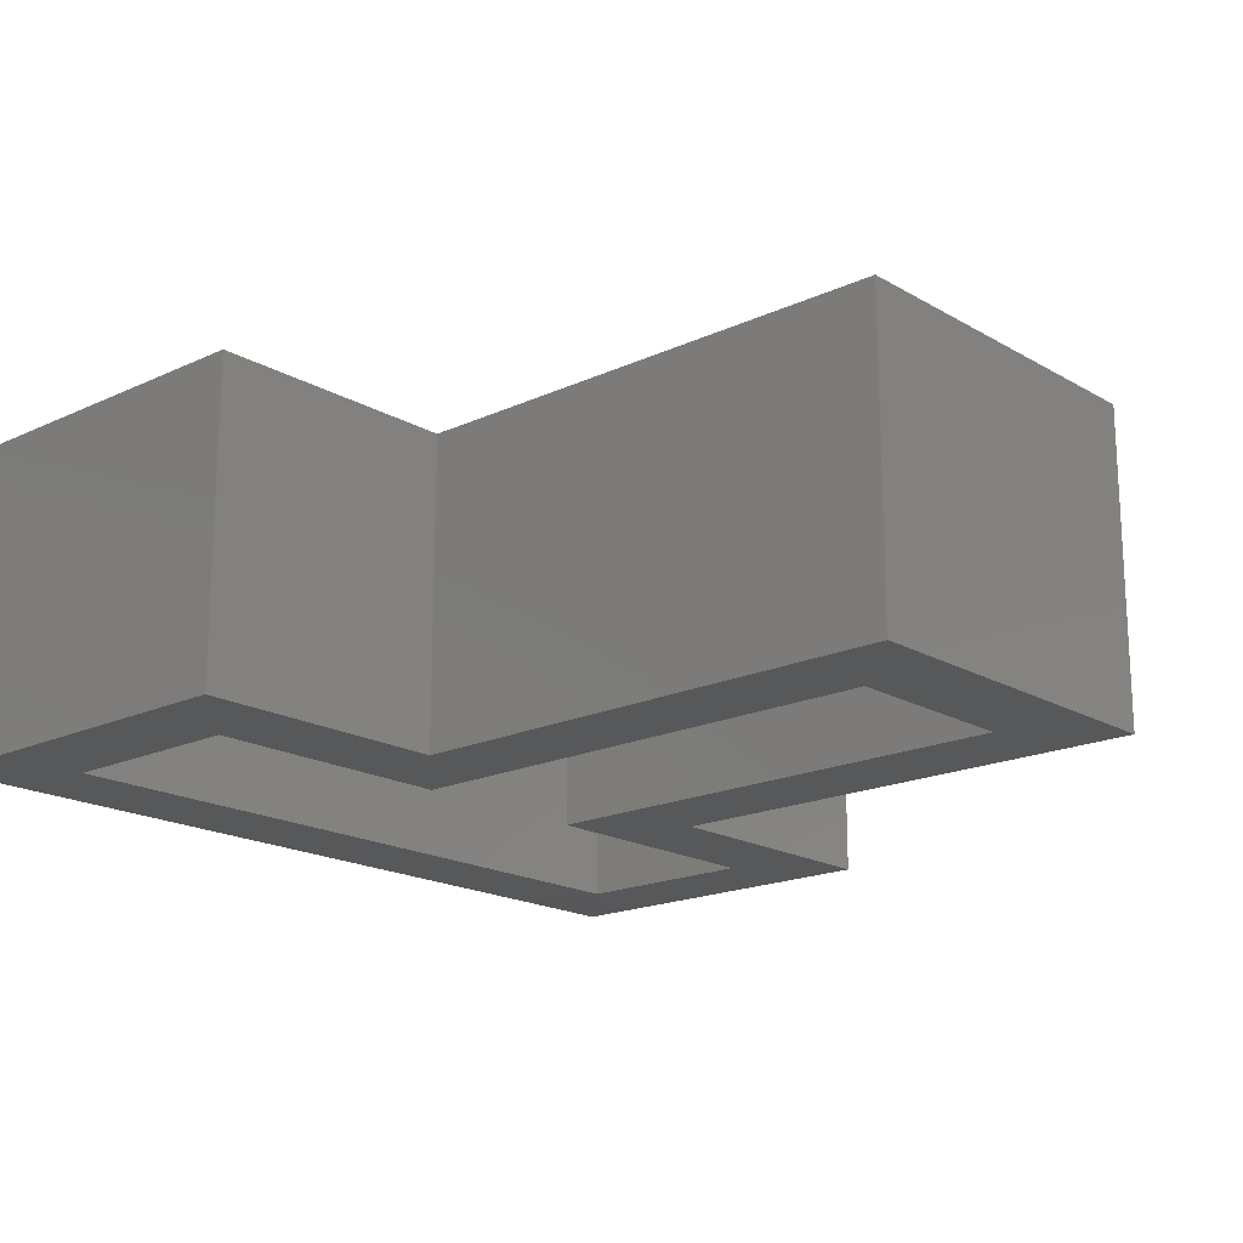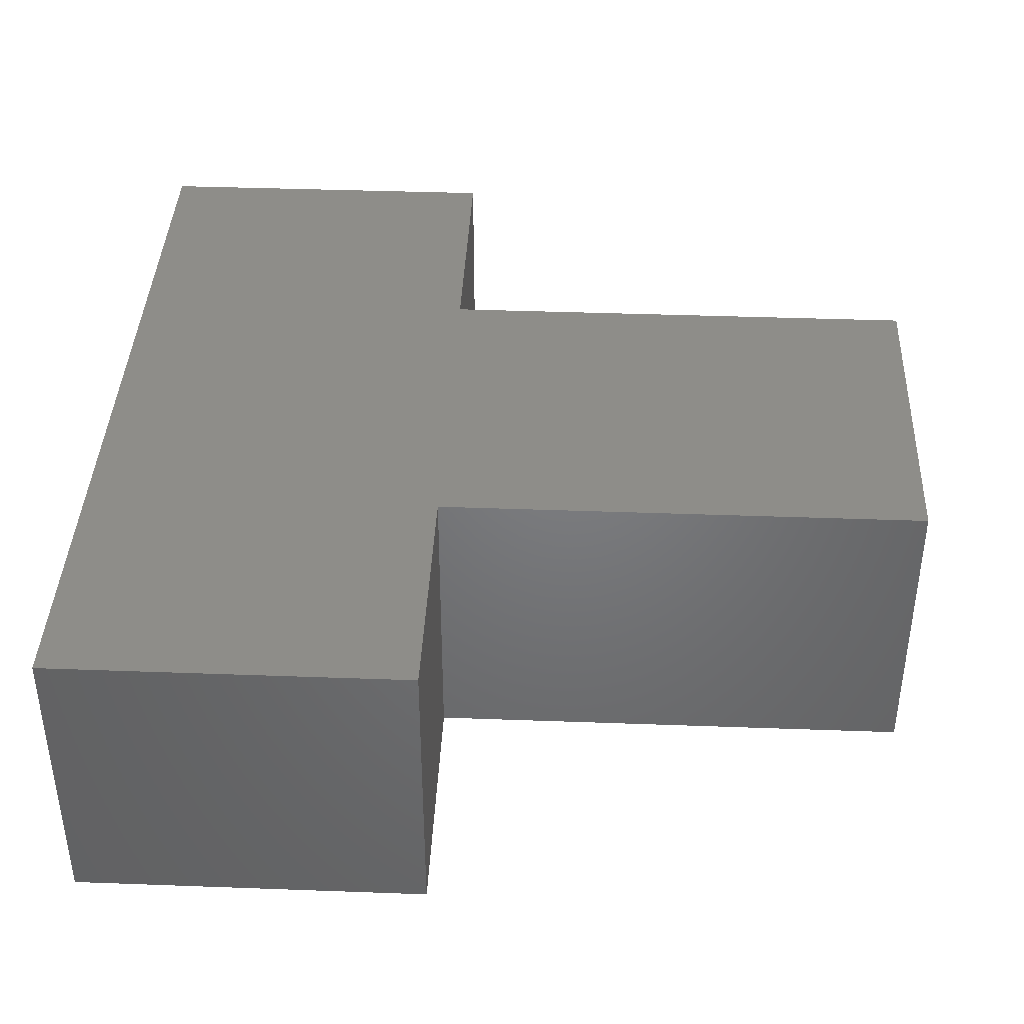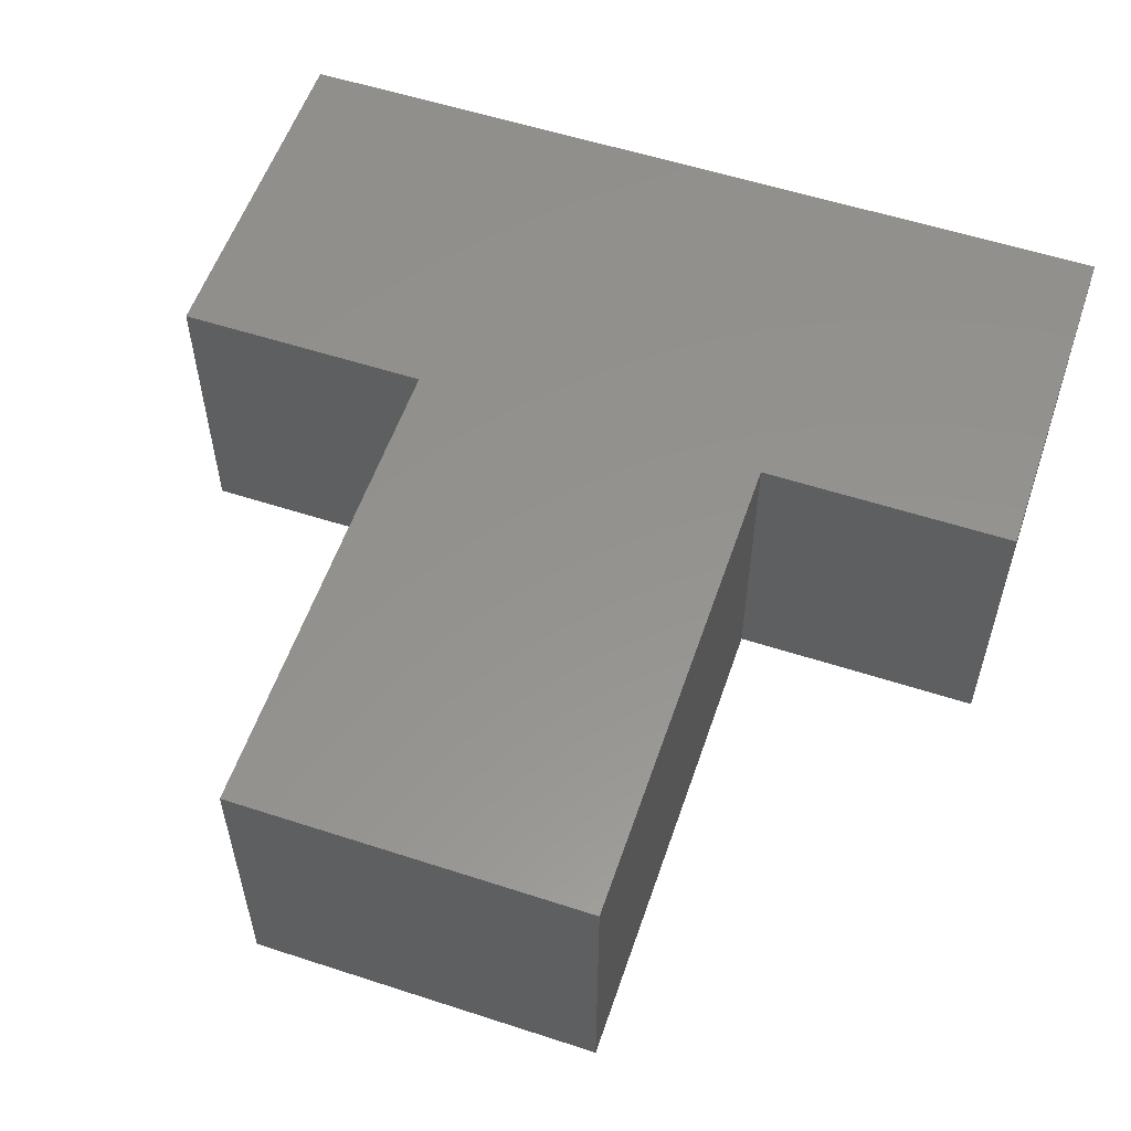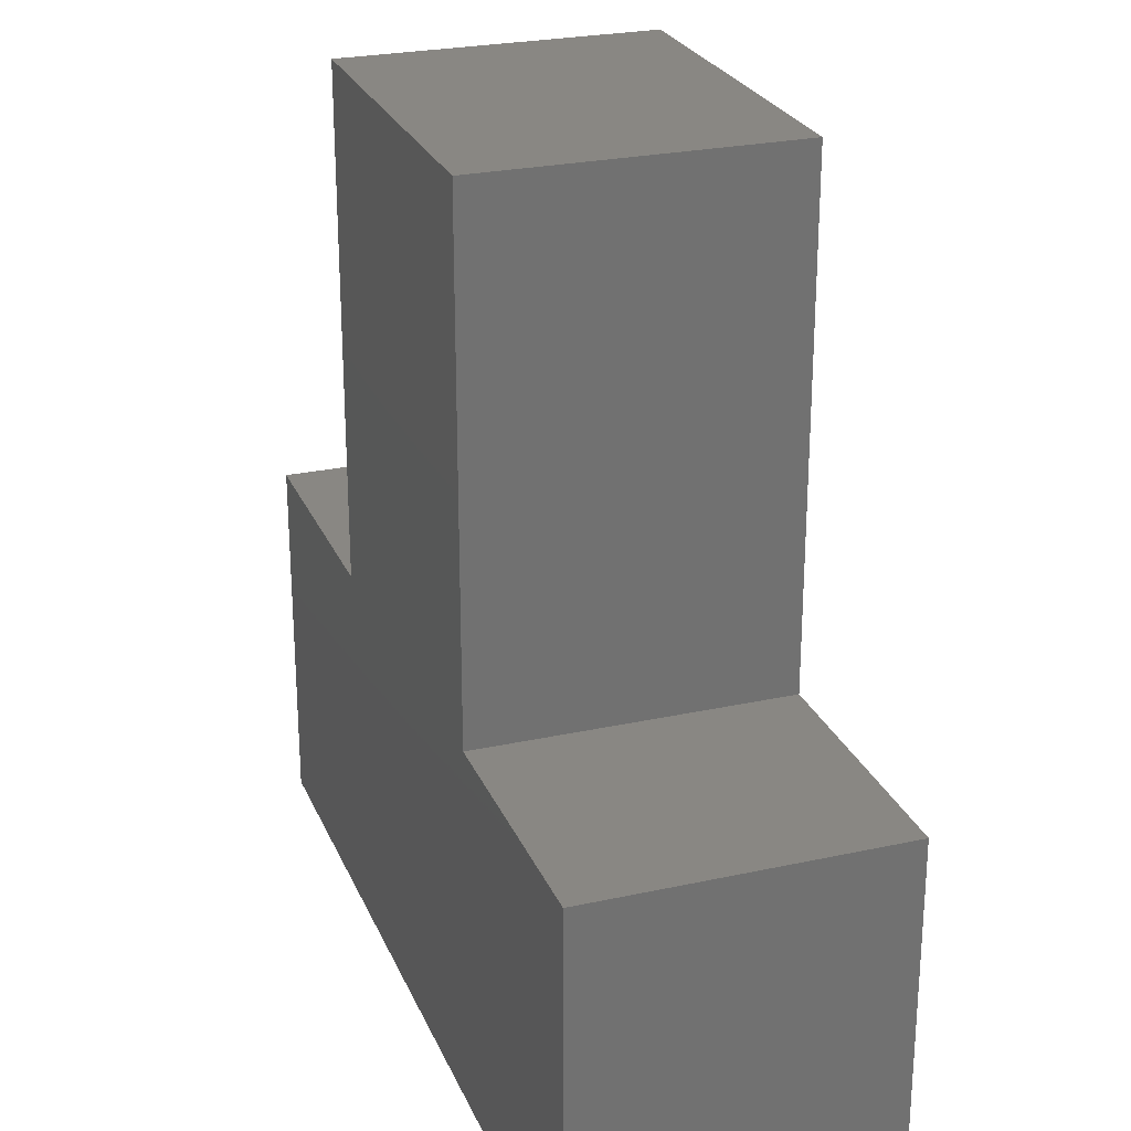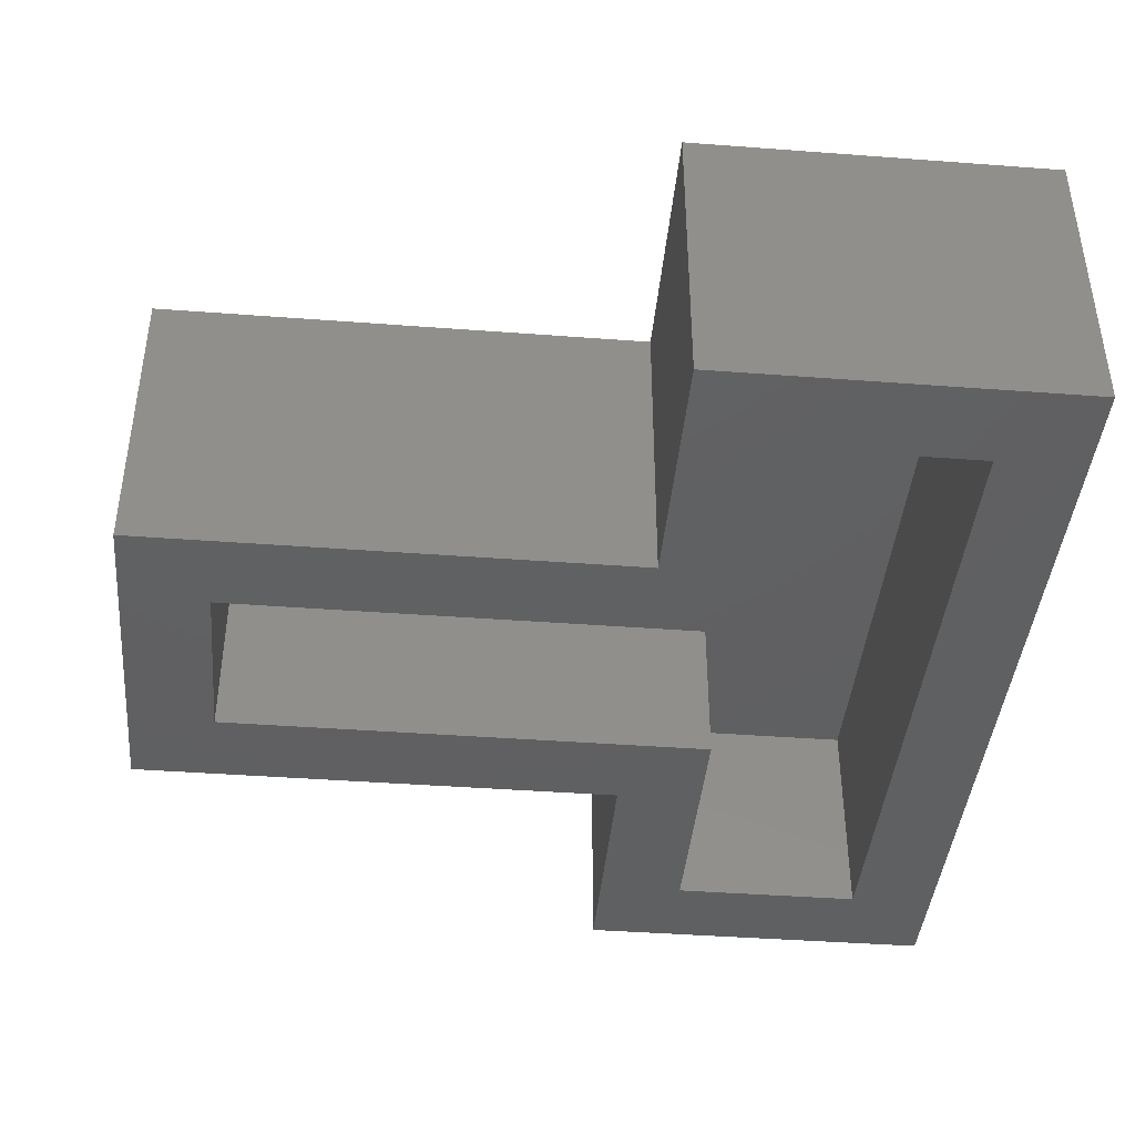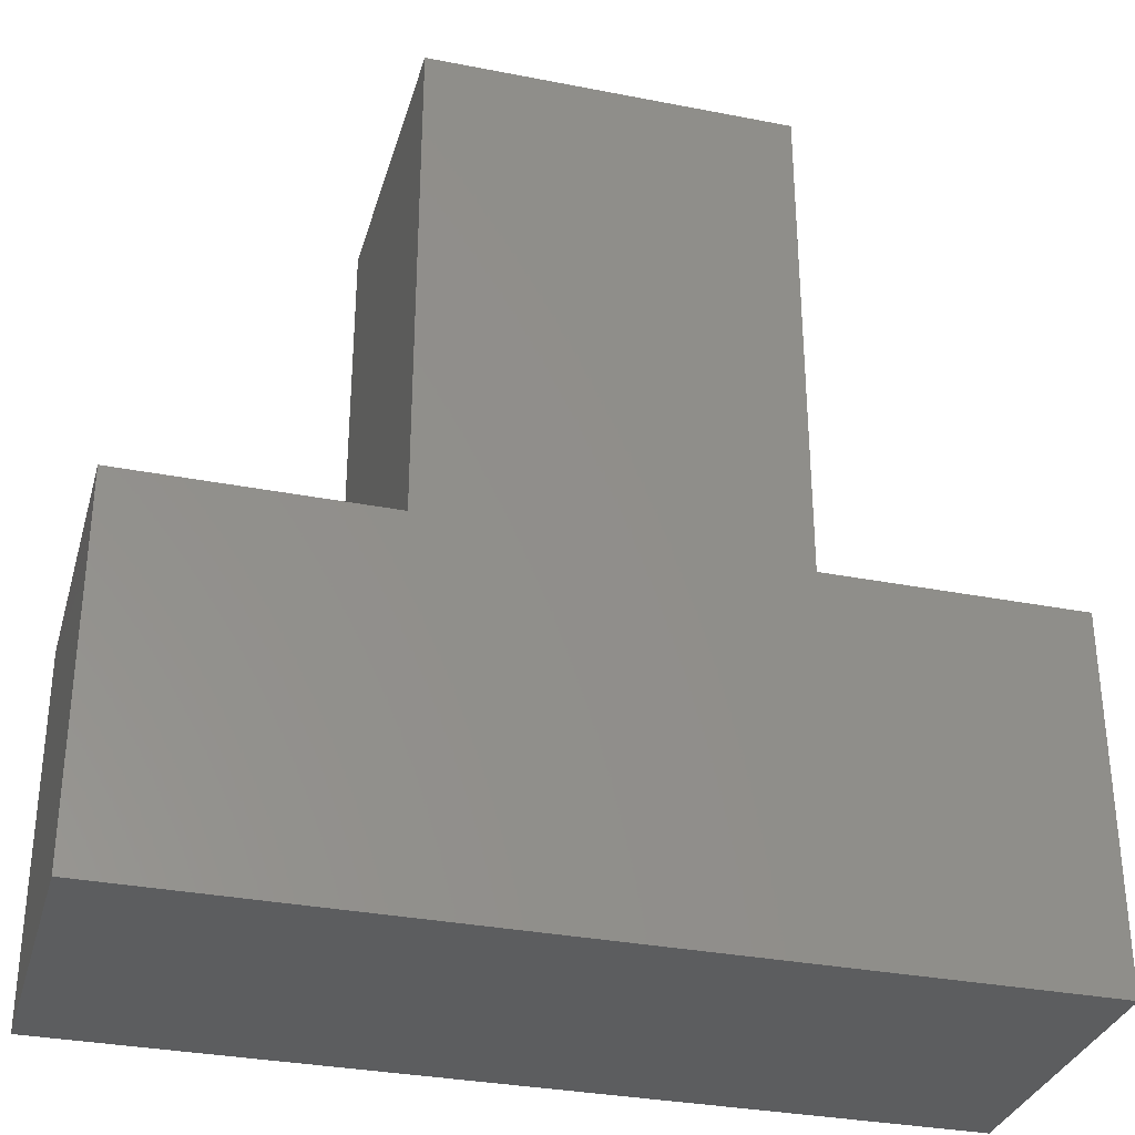
<metadata>
{"format":"stl","ext":"stl","renderer":"f3d","projection":"perspective","resolution":1024,"background":"white","views":[{"elev":-18.2,"azim":-48.1,"up":"+Y"},{"elev":39.9,"azim":-87.4,"up":"+Y"},{"elev":56.3,"azim":18.8,"up":"+Y"},{"elev":25.6,"azim":-109.3,"up":"+Z"},{"elev":-41.7,"azim":84.8,"up":"+Y"},{"elev":-32.3,"azim":164.7,"up":"+Z"}]}
</metadata>
<code>
# stl→obj: 32 verts, 60 faces
v 0.3047 -0.25 -0.05469
v 0.3047 -0.25 0.3073
v 0.2188 -0.25 0.2214
v 0.2188 -0.25 0.03125
v -0.4688 -0.25 0.03125
v -0.5547 -0.25 -0.05469
v -0.3021 -0.25 0.3073
v -0.5547 -0.25 0.3073
v -0.4688 -0.25 0.2214
v -0.2161 -0.25 0.2214
v -0.2161 -0.25 0.7188
v -0.3021 -0.25 0.8047
v -0.03388 -0.25 0.2214
v 0.05206 -0.25 0.3073
v -0.03388 -0.25 0.7188
v 0.05206 -0.25 0.8047
v -0.4688 -0.03125 0.03125
v 0.2188 -0.03125 0.03125
v 0.2188 -0.03125 0.2214
v -0.2161 -0.03125 0.2214
v -0.4688 -0.03125 0.2214
v -0.03388 -0.03125 0.2214
v -0.03388 -0.03125 0.7188
v -0.2161 -0.03125 0.7188
v -0.5547 0.05469 -0.05469
v 0.3047 0.05469 -0.05469
v 0.3047 0.05469 0.3073
v -0.3021 0.05469 0.3073
v -0.5547 0.05469 0.3073
v 0.05206 0.05469 0.3073
v 0.05206 0.05469 0.8047
v -0.3021 0.05469 0.8047
f 1 2 3
f 1 3 4
f 1 4 5
f 1 5 6
f 7 8 9
f 7 9 10
f 7 10 11
f 7 11 12
f 8 6 9
f 9 6 5
f 3 2 13
f 13 2 14
f 13 14 15
f 15 14 16
f 15 16 11
f 11 16 12
f 5 4 17
f 17 4 18
f 18 4 19
f 19 4 3
f 10 9 20
f 20 9 21
f 3 13 19
f 19 13 22
f 13 15 22
f 22 15 23
f 23 15 24
f 24 15 11
f 11 10 24
f 24 10 20
f 21 9 17
f 17 9 5
f 6 25 1
f 1 25 26
f 1 26 2
f 2 26 27
f 7 28 8
f 8 28 29
f 2 27 14
f 14 27 30
f 14 30 16
f 16 30 31
f 16 31 12
f 12 31 32
f 12 32 7
f 7 32 28
f 8 29 6
f 6 29 25
f 25 29 28
f 25 28 30
f 25 30 27
f 25 27 26
f 28 32 30
f 30 32 31
f 17 18 19
f 17 19 22
f 17 22 20
f 17 20 21
f 20 22 24
f 24 22 23

</code>
